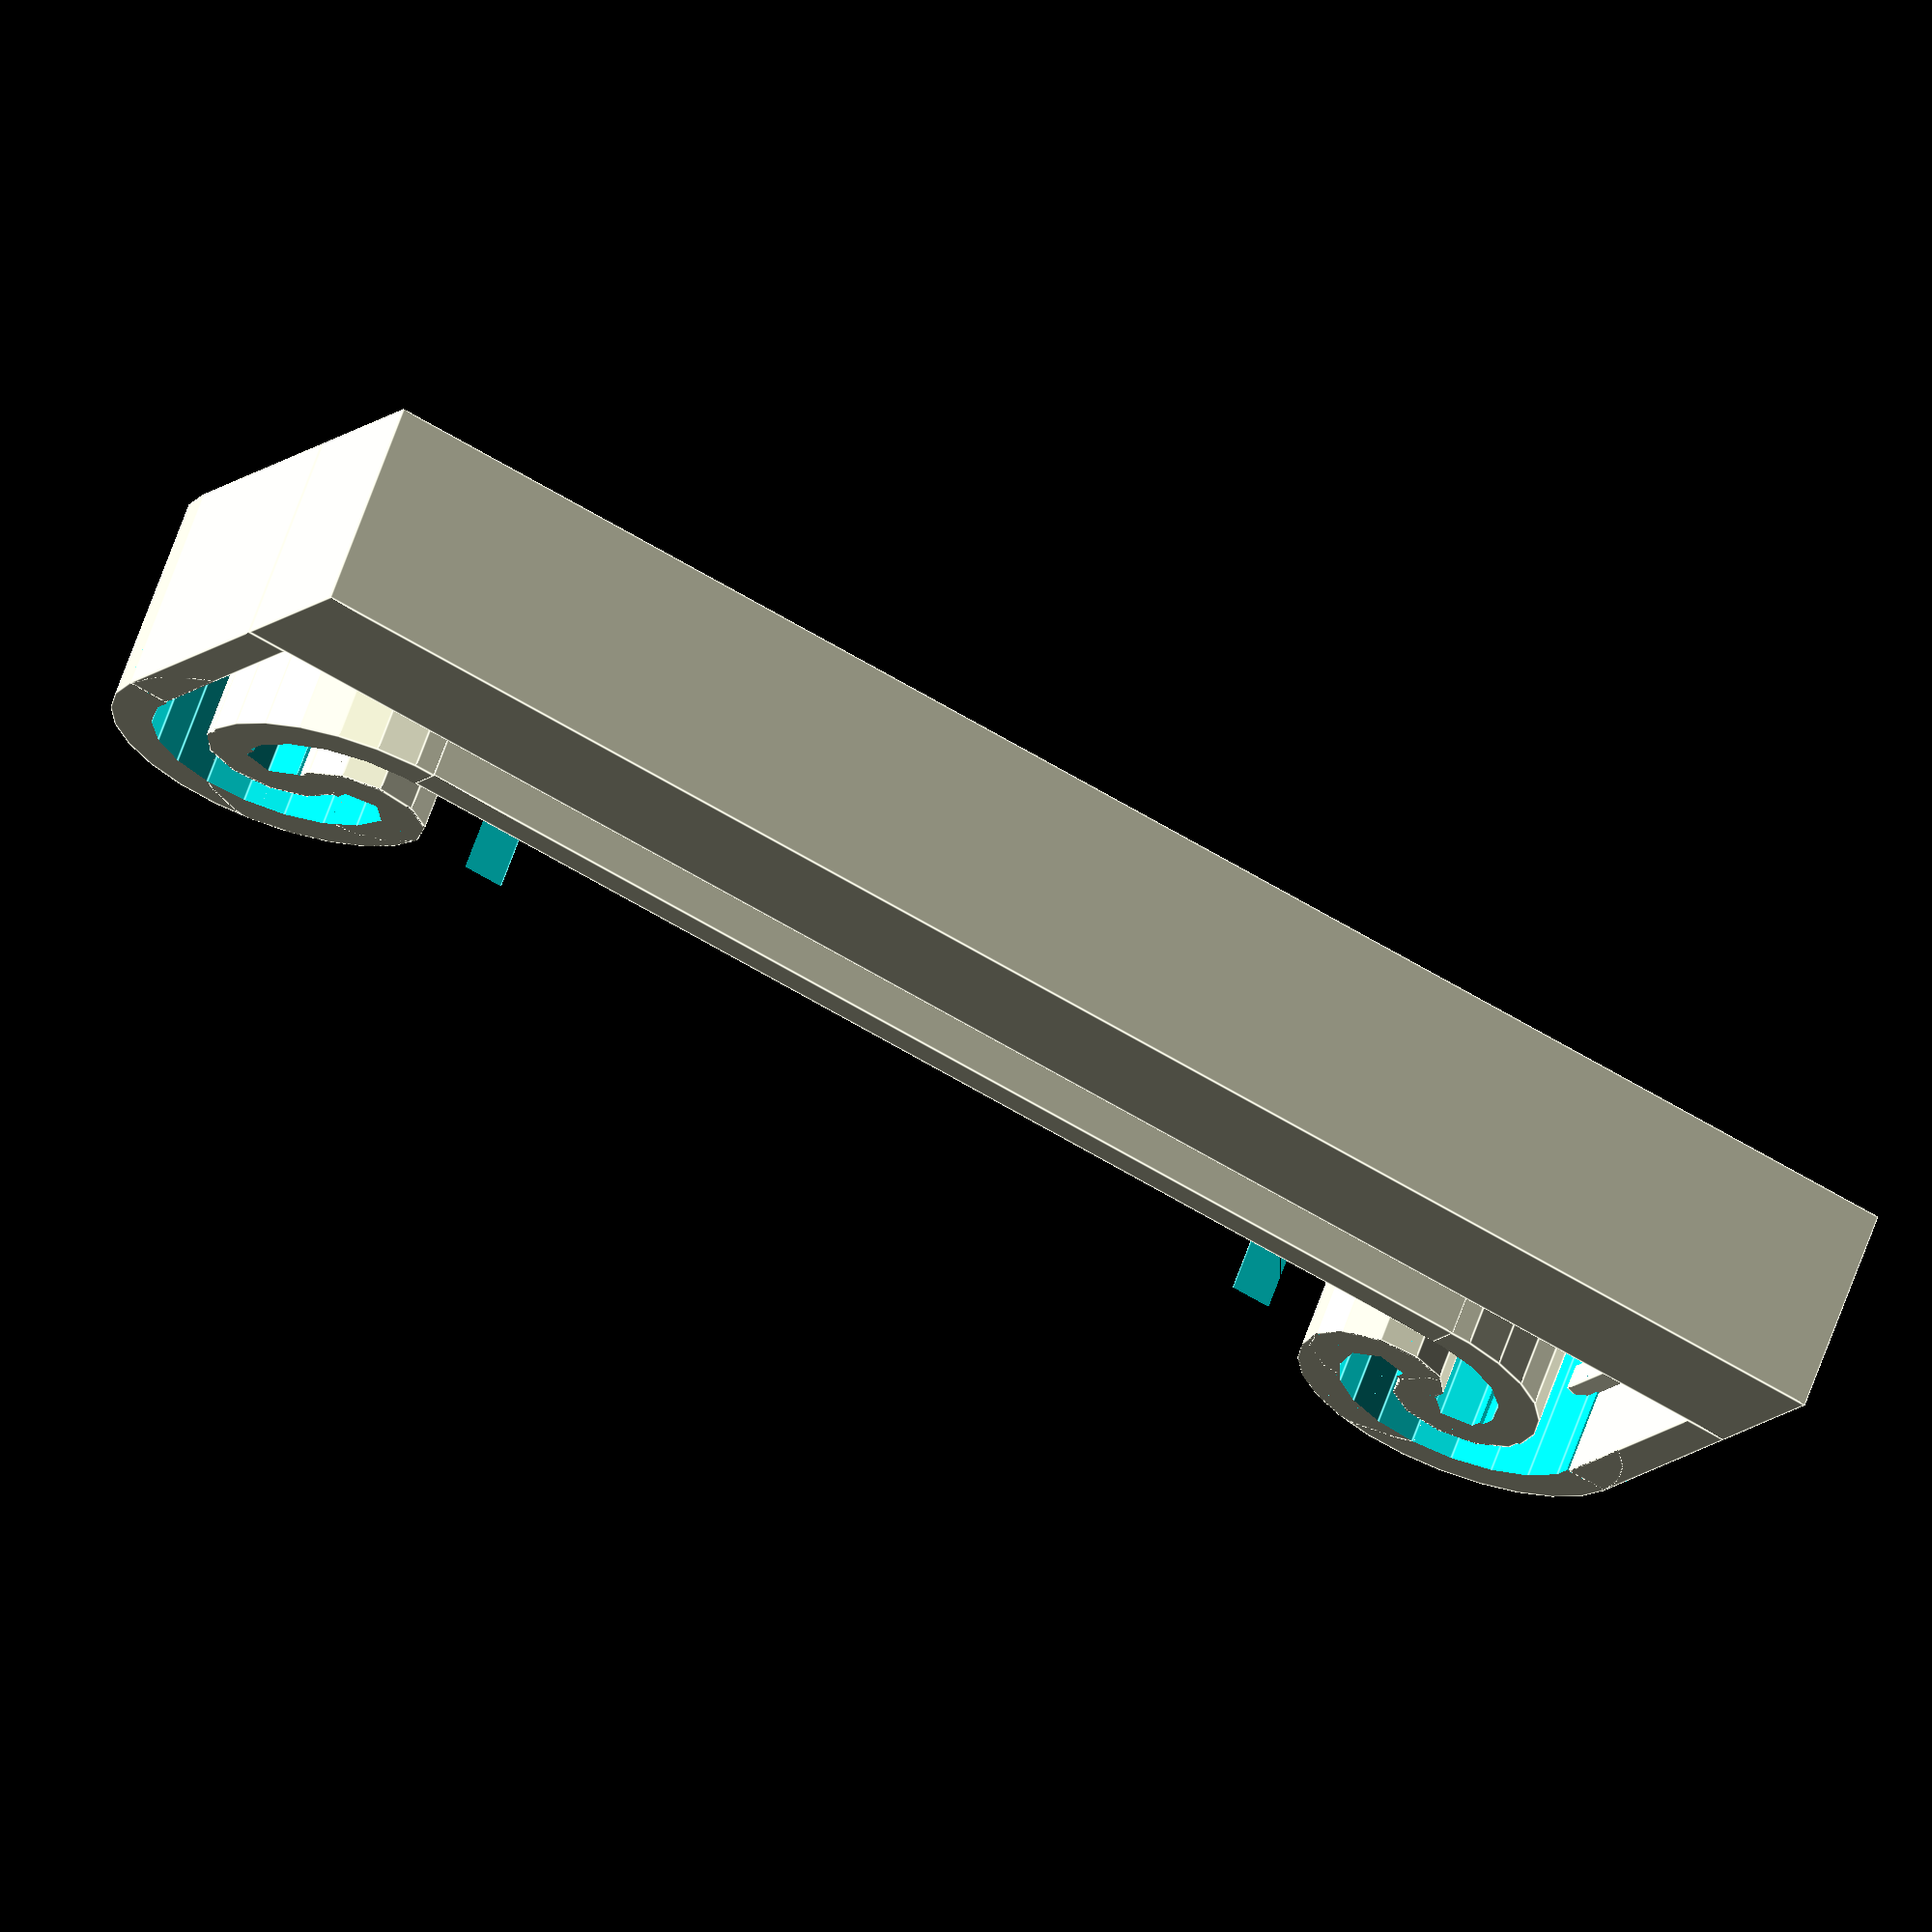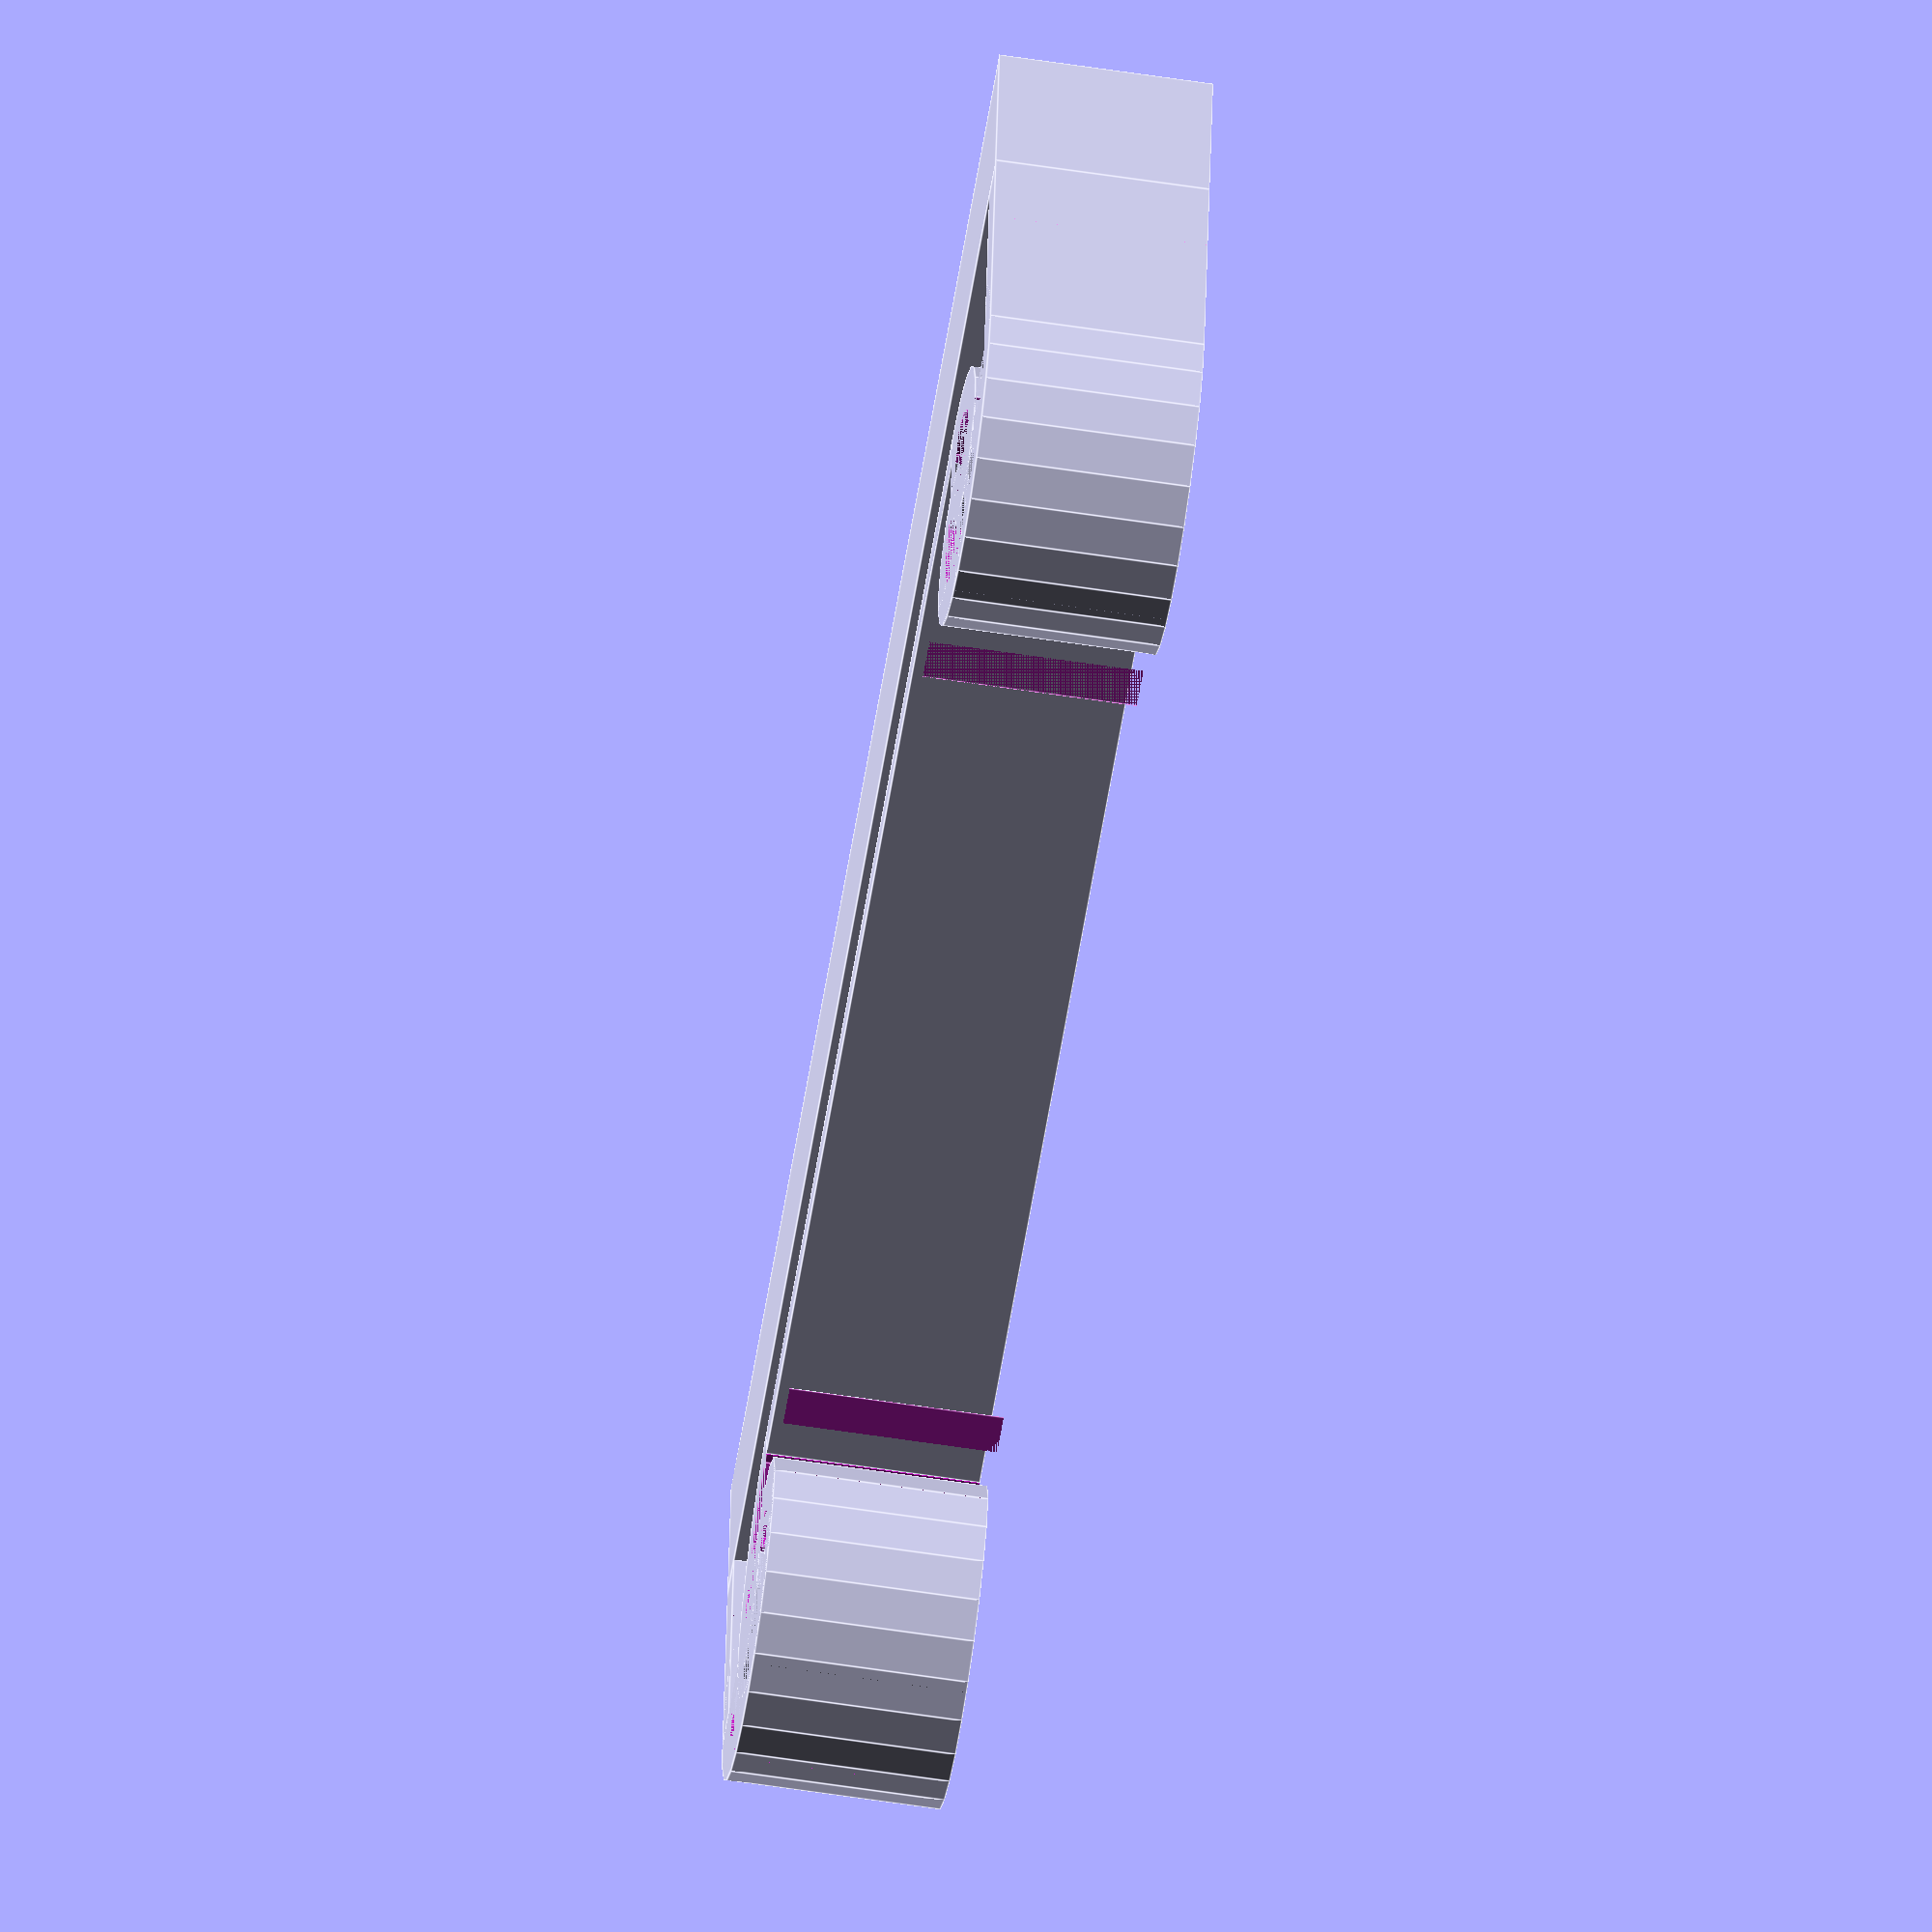
<openscad>
/*[Global]*/

//---length = 0;

/*[Dimensions]*/

//Select a value larger than the width of your door, at least on 10 millimeters
platform_length = 50; //[10:100]

//height of pring platform. it should be highter then distance from floor to door on few mm
height = 15; // [10:40]
//thickness of door holder base
height_base = 8.5; // [2.5:30]
//width of door holder
width = 10; // [10:40]

/*[Other settings (better to do not change them:)]*/

//thickness of spring, for me 2.5 is good
thickness = 2; // [1.5:3.5]
//Radius of holder springs. ~10mm is fine
r_spring = 8; //[5:15]
//Divider of spring radius, it is actualy works with values from 2.1 to 2.9. I prefer to use r_divider = 2.4
r_divider = 2.4;
//Do you wanna add ribs?
is_reinforced = 1; // [0:no,1:yes]

/*[Hidden]*/
length = platform_length + 4 * r_spring;


// ------------------



draw_part();

module draw_part() {
    cube([length, width, height_base]);  // BASE
    /* SUPPORTS */
    translate([0, 0, height_base]) 
    cube([thickness, width, height - height_base + r_spring - thickness]);
    if (is_reinforced == 1) { translate([thickness, width/2, height_base]) cylinder(h=height  - height_base + r_spring, r=thickness/2); }
    
    translate([length-thickness, 0, height_base]) 
    cube([thickness, width, height - height_base + r_spring - thickness]);
    if (is_reinforced == 1) { translate([length-thickness, width/2, height_base]) cylinder(h=height - height_base + r_spring, r=thickness/2); }
    /* -SUPPORTS- */
    
    /* SPRINGS */
    translate([0,0,height+r_spring-thickness])  draw_spring();
    translate([length,0,height+r_spring-thickness]) mirror([1,0,0]) { draw_spring(); }
    /* -SPRINGS- */
    
    /* PLATFORM */
    translate ([-r_spring/r_divider*4+r_spring*3+thickness,0,height-thickness]) 
    cube([length-2*(-r_spring/r_divider*4+r_spring*3+thickness),width,thickness]);
    translate([length/2, width/2, height-thickness]) 
    
    if (is_reinforced == 1) { rotate([0, 90, 0]) cylinder(h=length-2*(-r_spring/r_divider*4+r_spring*3+thickness), r=thickness/2,center = true); }
    /* PLATFORM */
    

}

module draw_spring() {
   translate([r_spring, 0, 0]) {
       difference() {
           rotate([-90, 0, 0]) cylinder(h=width, r=r_spring);
           rotate([-90, 0, 0]) cylinder(h=width+2, r=r_spring-thickness);
           translate([-r_spring, -1, -r_spring])
           cube([r_spring*2,width+2,r_spring]);
       } 
   }
   translate([-r_spring/r_divider+r_spring*2, 0, 0]) {
       difference() {
           rotate([-90, 0, 0]) cylinder(h=width, r=r_spring/r_divider);
           rotate([-90, 0, 0]) cylinder(h=width+2, r=r_spring/r_divider-thickness);
           translate([-r_spring/r_divider, -1, 0])
           cube([r_spring,width+2,r_spring/r_divider]);
           
       }
    }
    
    translate([-r_spring/r_divider*3+r_spring*2+thickness, 0, 0]) {
        //rotate([-90, 0, 0]) cylinder(h=width+2, r=0.5);
        difference() {
           rotate([-90, 0, 0]) cylinder(h=width, r=r_spring/r_divider);
           rotate([-90, 0, 0]) cylinder(h=width+2, r=r_spring/r_divider-thickness);
           translate([-r_spring/r_divider, -1, -r_spring])
           cube([r_spring,width+2,r_spring]);
           
       }
    }
    
 //   translate([r_spring/r_divider*3+thickness*1.4, 0, height+r_spring]) {
    translate([-r_spring/r_divider*4+r_spring*3+thickness, 0, 0]) {
       //rotate([-90, 0, 0]) cylinder(h=width+2, r=0.5);
       difference() {
           rotate([-90, 0, 0]) cylinder(h=width, r=r_spring);
           rotate([-90, 0, 0]) cylinder(h=width+2, r=r_spring-thickness);
           translate([-r_spring, -1, 0])
           cube([r_spring*2,width+2,r_spring]);
           translate([0, -1, -r_spring])
           cube([r_spring,width+2,r_spring]);
           
       }
    }
}

</openscad>
<views>
elev=192.1 azim=337.8 roll=26.2 proj=o view=edges
elev=145.0 azim=278.7 roll=178.9 proj=o view=edges
</views>
